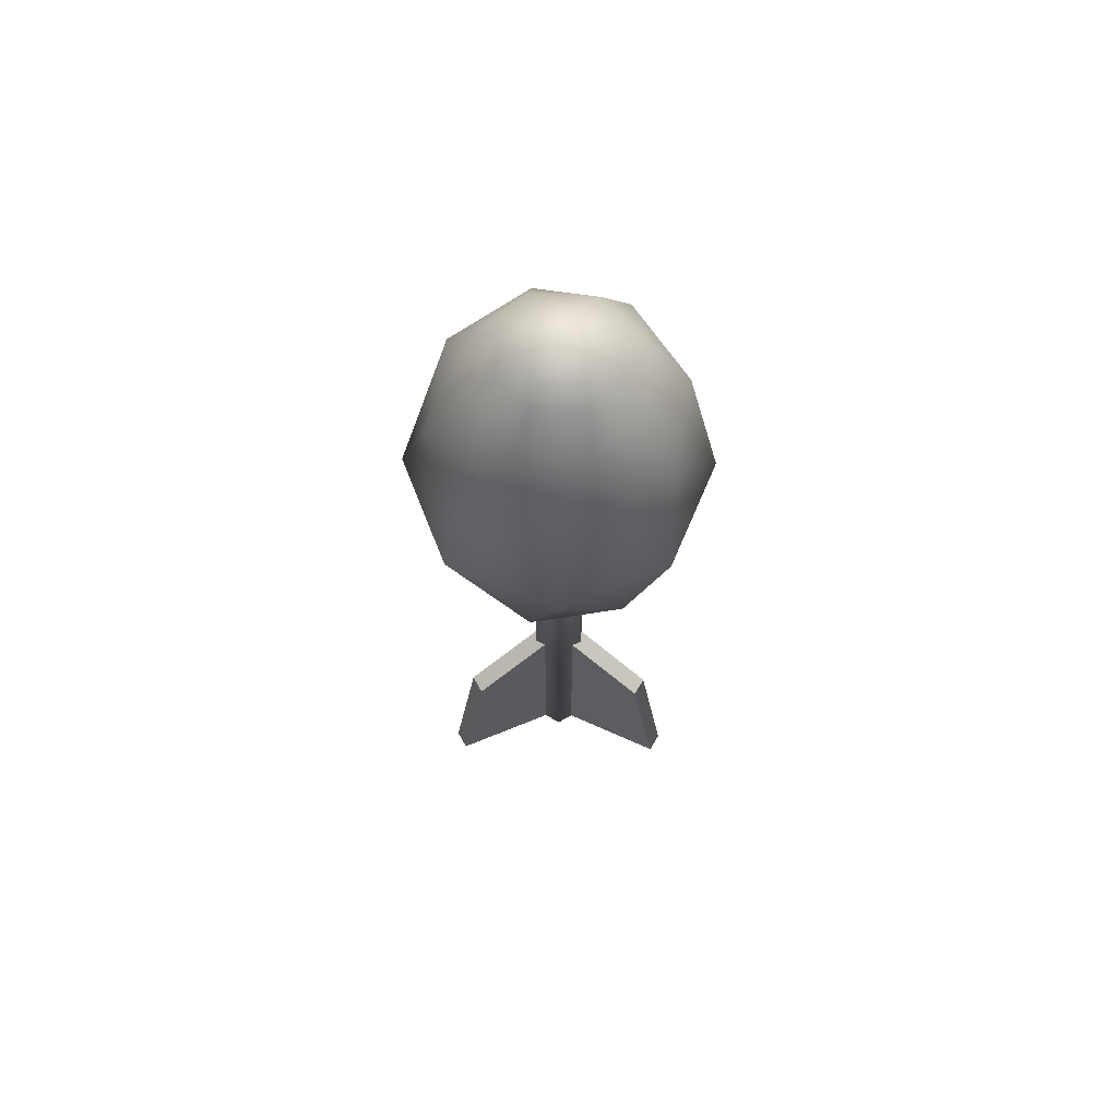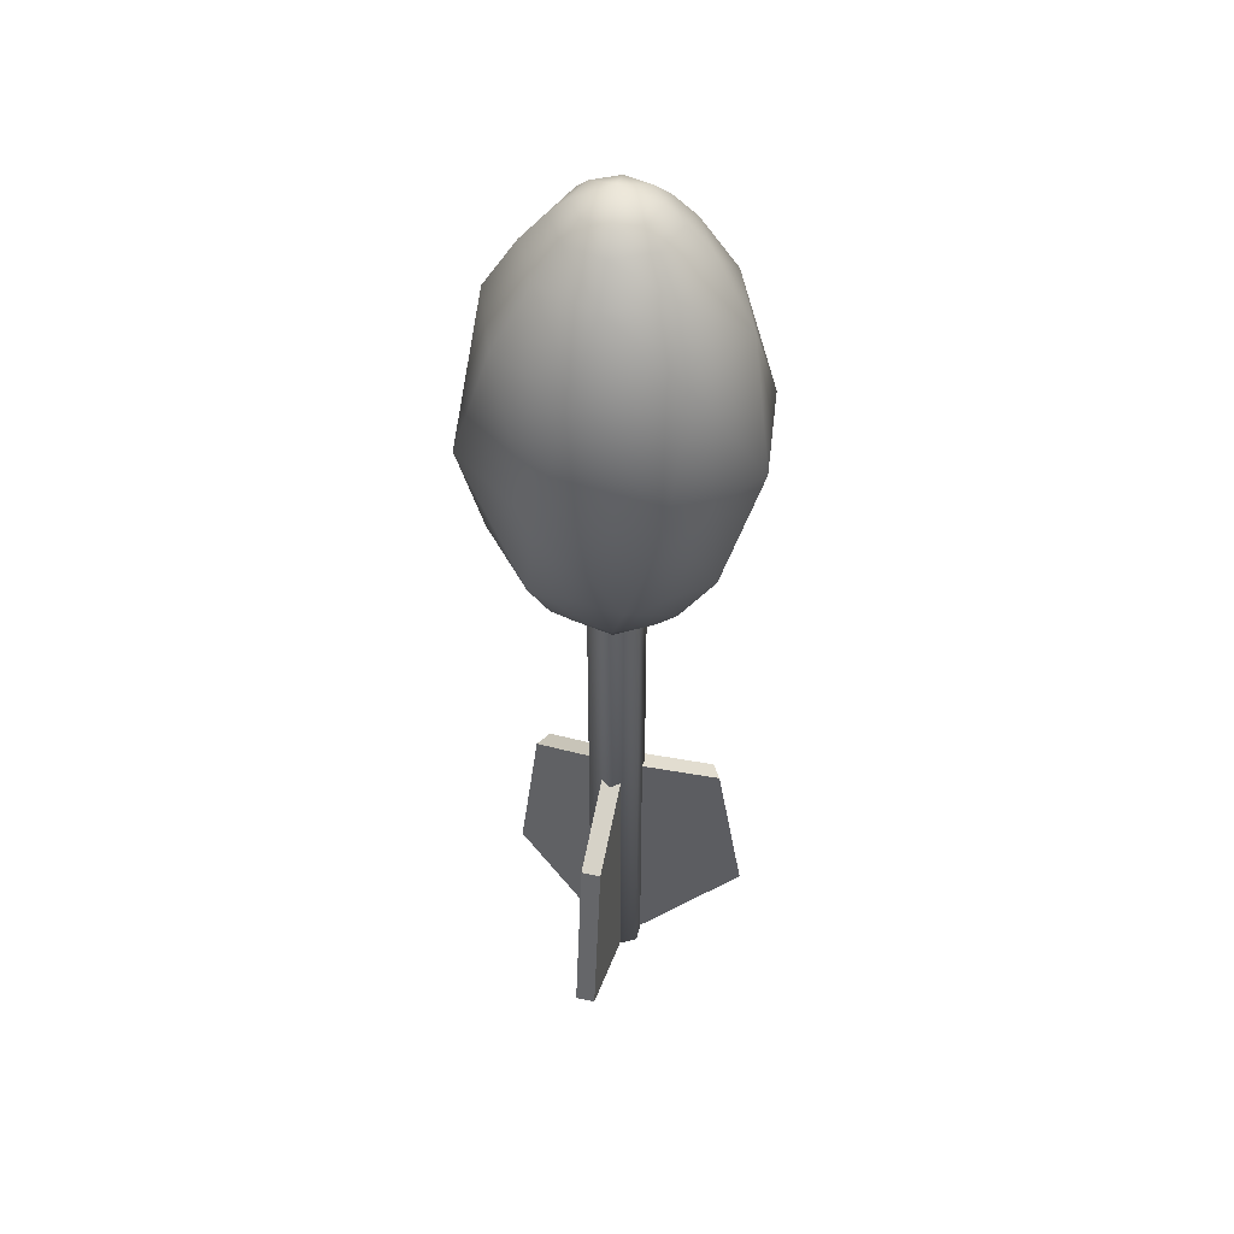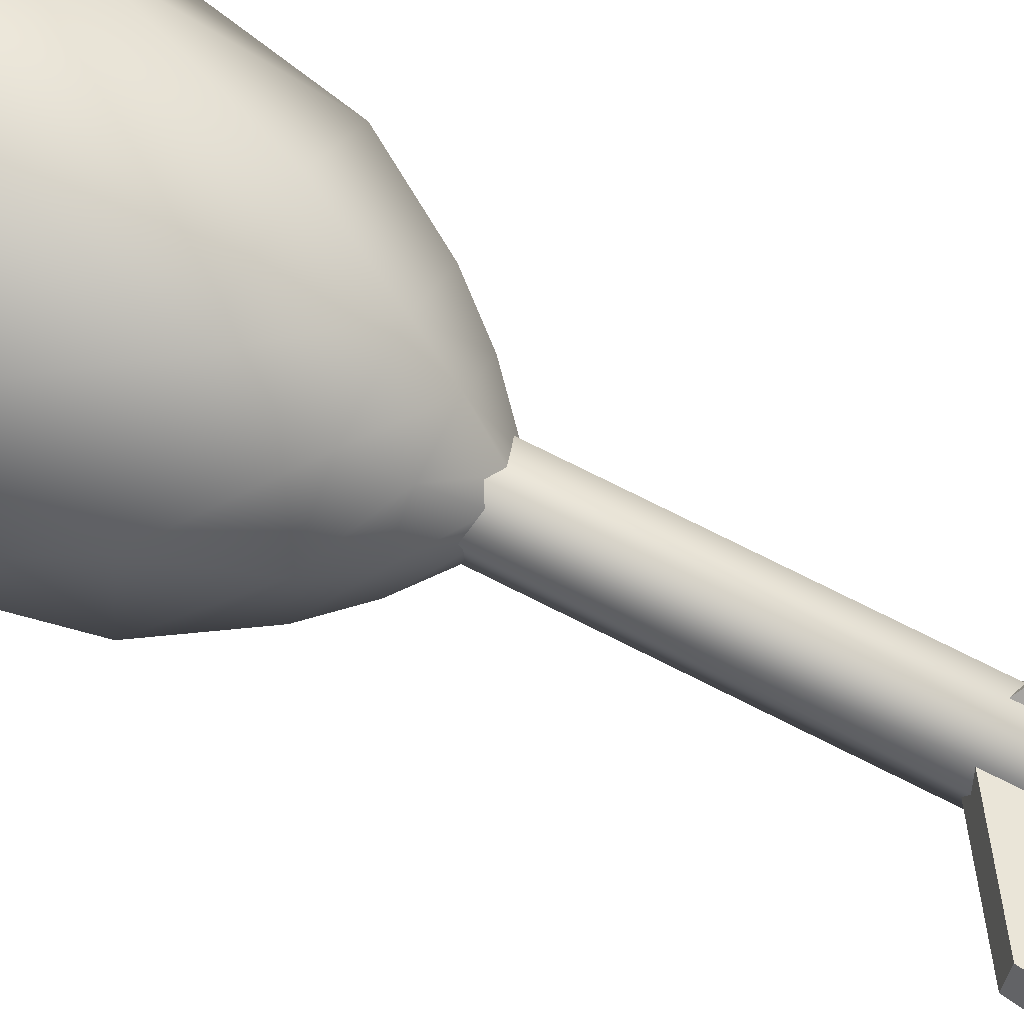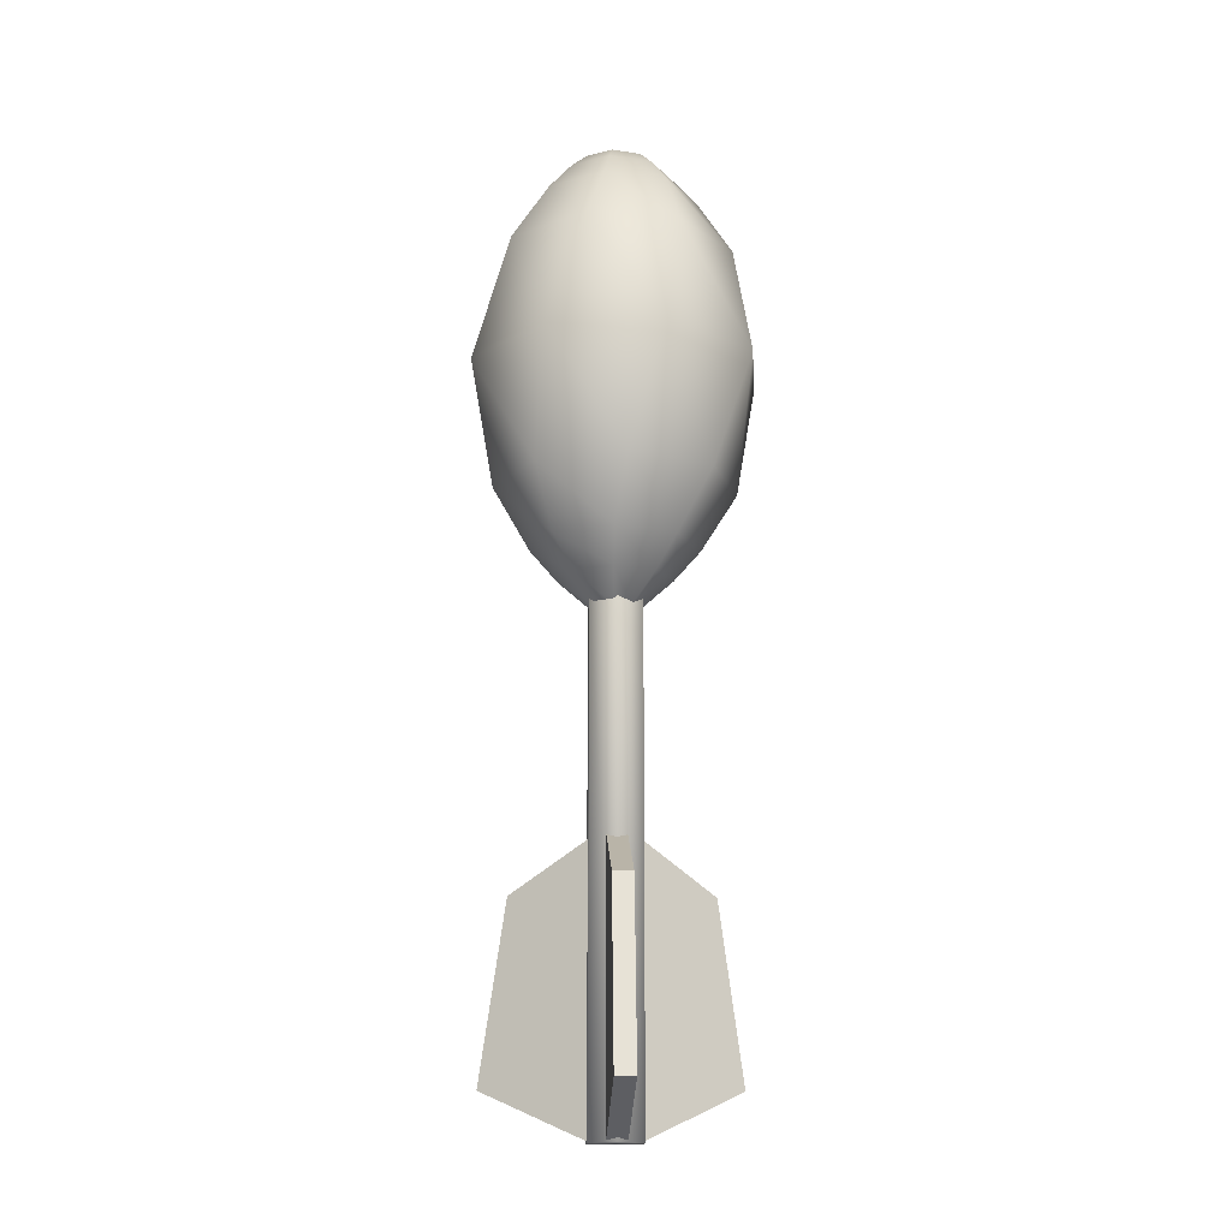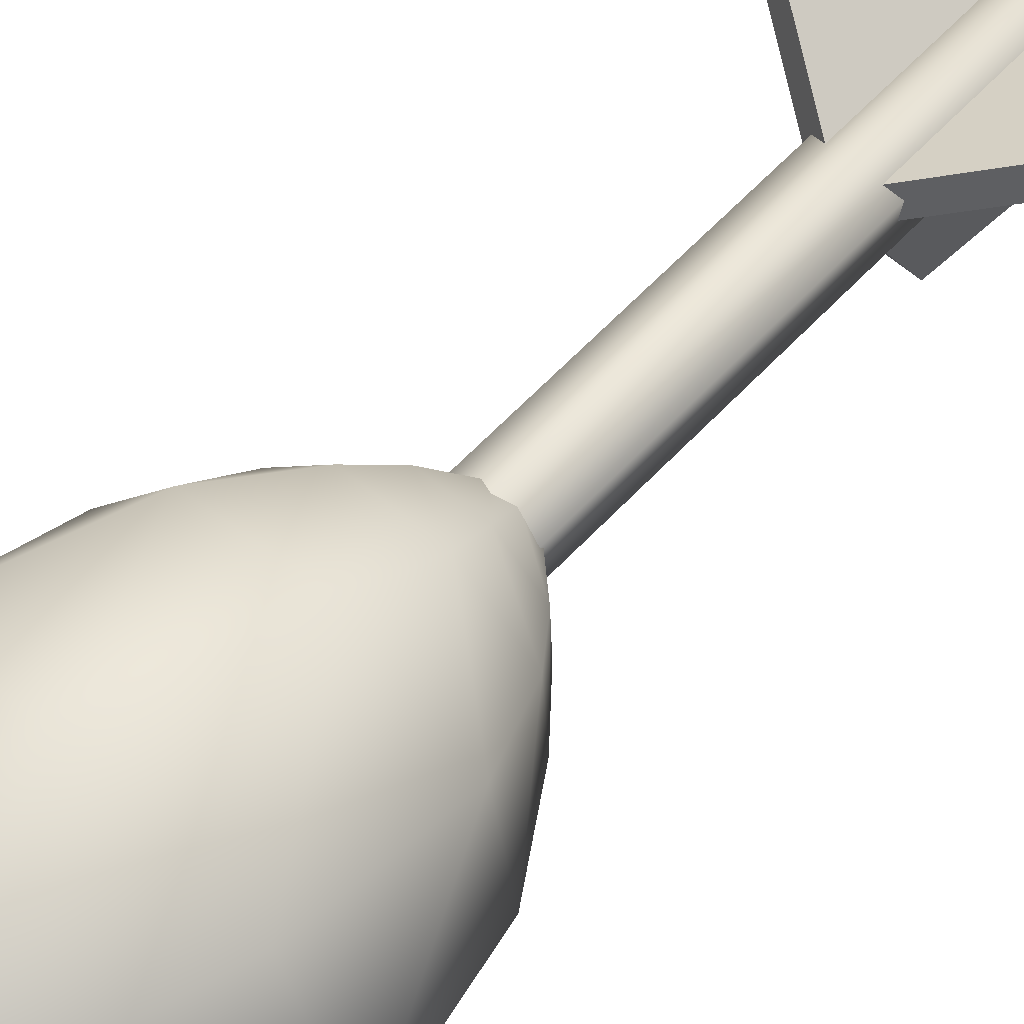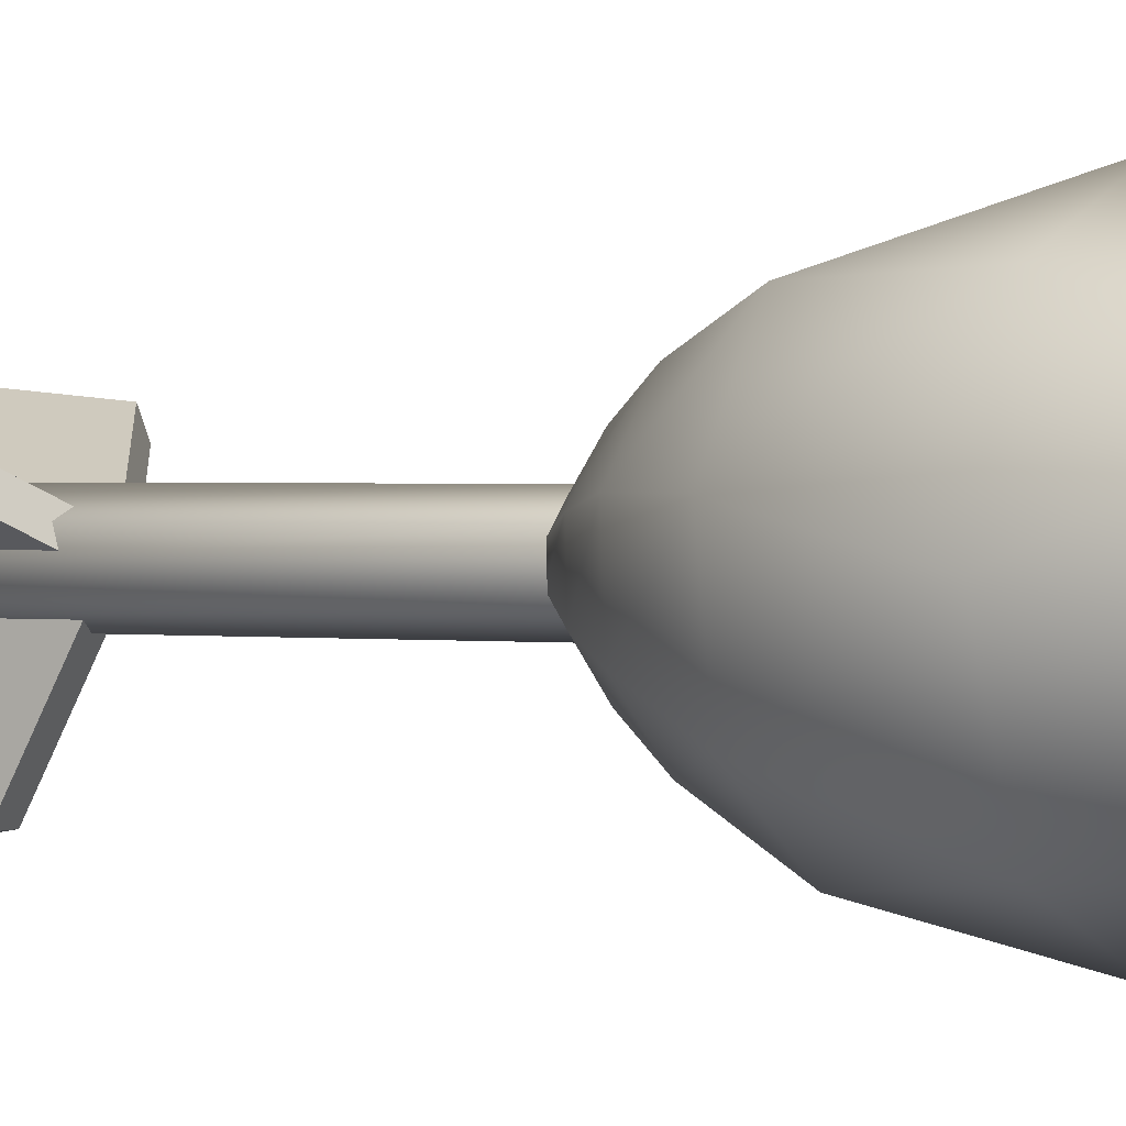
<metadata>
{"format":"obj","ext":"obj","renderer":"f3d","projection":"perspective","resolution":1024,"background":"white","views":[{"elev":68.3,"azim":-179.1,"up":"+Z"},{"elev":45.7,"azim":-106.0,"up":"+Z"},{"elev":75.1,"azim":116.7,"up":"+Y"},{"elev":-16.0,"azim":116.5,"up":"+Z"},{"elev":58.5,"azim":42.1,"up":"+Y"},{"elev":0.9,"azim":-58.0,"up":"+Y"}]}
</metadata>
<code>
o Circle.004
v -0.000734 0.1485 0.05
v -0.1055 0.1045 0.05
v -0.1485 -0.000715 0.05
v 0.1045 0.1055 0.05
v -0 -0 0.2975
v -0.1176 -0.0267 0.1719
v -0.06425 -0.102 0.1719
v 0.102 -0.06426 0.1719
v 0.1176 0.02669 0.1719
v -0.102 0.06424 0.1719
v 0.02669 -0.1176 0.1719
v -0.02671 0.1176 0.1719
v 0.06426 0.102 0.1719
v -0.0355 -0.01452 0.2804
v 0.01484 0.03537 0.2804
v 0.0355 0.01452 0.2804
v -0.01484 -0.03537 0.2804
v 0.05154 -0.02374 0.2641
v -0.05154 0.02374 0.2641
v 0.01965 -0.05323 0.2641
v -0.01965 0.05323 0.2641
v -0.02697 0.07887 0.2333
v 0.02697 -0.07887 0.2333
v -0.07484 0.03669 0.2333
v 0.07484 -0.03669 0.2333
v -0.01452 0.0355 0.2804
v 0.01452 -0.0355 0.2804
v -0.03537 0.01484 0.2804
v 0.03537 -0.01484 0.2804
v -0.02374 -0.05154 0.2641
v 0.05323 0.01965 0.2641
v 0.02374 0.05154 0.2641
v -0.05323 -0.01965 0.2641
v -0.07887 -0.02697 0.2333
v 0.03669 0.07484 0.2333
v 0.07887 0.02697 0.2333
v -0.03669 -0.07484 0.2333
v 0.1485 -0.000715 0.05
v 0.1045 -0.1055 0.05
v -0.000734 -0.1485 0.05
v -0.1055 -0.1045 0.05
v 0.1176 -0.0267 -0.07193
v 0.06424 -0.102 -0.07194
v -0.102 -0.06425 -0.07194
v -0.1176 0.02669 -0.07194
v 0.102 0.06426 -0.07193
v -0.02671 -0.1176 -0.07194
v 0.02669 0.1176 -0.07194
v -0.06426 0.102 -0.07194
v 0.02161 -0.008784 -0.1931
v -0.009068 0.02149 -0.1931
v -0.02161 0.008784 -0.1931
v 0.009068 -0.02149 -0.1931
v -0.0513 -0.02362 -0.1644
v 0.0513 0.02362 -0.1644
v -0.01957 -0.05298 -0.1644
v 0.01957 0.05298 -0.1644
v 0.02697 0.07887 -0.1333
v -0.02697 -0.07887 -0.1333
v 0.07484 0.03669 -0.1333
v -0.07484 -0.03669 -0.1333
v 0.008784 0.02161 -0.1931
v -0.008784 -0.02161 -0.1931
v 0.02149 0.009068 -0.1931
v -0.02149 -0.009068 -0.1931
v 0.02362 -0.0513 -0.1644
v -0.05298 0.01957 -0.1644
v -0.02362 0.0513 -0.1644
v 0.05298 -0.01957 -0.1644
v 0.07887 -0.02697 -0.1333
v -0.03669 0.07484 -0.1333
v -0.07887 0.02697 -0.1333
v 0.03669 -0.07484 -0.1333
v -0 0.03 -0.694
v -0.02598 0.015 -0.694
v -0.02598 -0.015 -0.694
v 0 -0.03 -0.694
v 0.02598 -0.015 -0.694
v 0.02598 0.015 -0.694
v -0 0.03 -0.184
v -0.02598 0.015 -0.184
v -0.02598 -0.015 -0.184
v 0 -0.03 -0.184
v 0.02598 -0.015 -0.184
v 0.02598 0.015 -0.184
v 0.01 -0.14 -0.644
v 0.01 -0.11 -0.464
v 0.01 -0.02 -0.6938
v 0.01 -0.02 -0.414
v -0.01 -0.14 -0.644
v -0.01 -0.11 -0.464
v -0.01 -0.02 -0.6938
v -0.01 -0.02 -0.414
v -0.1262 0.06134 -0.644
v -0.1003 0.04634 -0.464
v -0.02232 0.00134 -0.6938
v -0.02232 0.00134 -0.414
v -0.1162 0.07866 -0.644
v -0.09026 0.06366 -0.464
v -0.01232 0.01866 -0.6938
v -0.01232 0.01866 -0.414
v 0.1162 0.07866 -0.644
v 0.09026 0.06366 -0.464
v 0.01232 0.01866 -0.6938
v 0.01232 0.01866 -0.414
v 0.1262 0.06134 -0.644
v 0.1003 0.04634 -0.464
v 0.02232 0.00134 -0.6938
v 0.02232 0.00134 -0.414
f 87 86 88 89
f 91 93 92 90
f 95 94 96 97
f 99 101 100 98
f 103 102 104 105
f 107 109 108 106
f 6 10 3
f 10 12 2
f 37 34 7
f 34 24 6
f 24 22 10
f 23 37 11
f 28 26 19
f 33 19 34
f 19 21 24
f 30 33 37
f 20 30 23
f 27 17 20
f 14 28 33
f 17 14 30
f 44 47 41
f 72 61 45
f 61 59 44
f 71 49 48
f 71 72 49
f 52 65 67
f 68 67 71
f 67 54 72
f 51 68 57
f 68 71 58
f 51 52 68
f 54 56 61
f 65 63 54
f 5 17 27
f 5 26 28
f 5 28 14
f 5 14 17
f 7 6 41
f 11 7 40
f 45 44 3
f 2 1 49
f 49 45 2
f 10 2 3
f 12 1 2
f 34 6 7
f 24 10 6
f 22 12 10
f 37 7 11
f 26 21 19
f 19 24 34
f 21 22 24
f 33 34 37
f 30 37 23
f 17 30 20
f 28 19 33
f 14 33 30
f 47 40 41
f 61 44 45
f 59 47 44
f 58 71 48
f 72 45 49
f 65 54 67
f 67 72 71
f 54 61 72
f 62 51 57
f 57 68 58
f 52 67 68
f 56 59 61
f 63 56 54
f 6 3 41
f 7 41 40
f 44 41 3
f 49 1 48
f 45 3 2
f 90 86 87 91
f 86 90 92 88
f 89 93 91 87
f 98 94 95 99
f 94 98 100 96
f 97 101 99 95
f 106 102 103 107
f 102 106 108 104
f 105 109 107 103
f 4 1 13
f 36 25 9
f 25 23 8
f 35 13 12
f 35 36 13
f 16 29 31
f 32 31 35
f 31 18 36
f 15 32 21
f 32 35 22
f 15 16 32
f 18 20 25
f 29 27 18
f 43 42 39
f 47 43 40
f 73 70 43
f 70 60 42
f 60 58 46
f 59 73 47
f 64 62 55
f 69 55 70
f 55 57 60
f 66 69 73
f 56 66 59
f 63 53 56
f 50 64 69
f 53 50 66
f 5 29 16
f 5 16 15
f 5 15 26
f 5 27 29
f 9 8 38
f 8 11 39
f 13 9 4
f 42 46 38
f 46 48 4
f 76 82 81 75
f 79 85 84 78
f 75 81 80 74
f 78 84 83 77
f 77 83 82 76
f 74 80 85 79
f 75 74 76
f 74 79 76
f 76 78 77
f 79 78 76
f 13 1 12
f 25 8 9
f 23 11 8
f 22 35 12
f 36 9 13
f 29 18 31
f 31 36 35
f 18 25 36
f 26 15 21
f 21 32 22
f 16 31 32
f 20 23 25
f 27 20 18
f 42 38 39
f 43 39 40
f 70 42 43
f 60 46 42
f 58 48 46
f 73 43 47
f 62 57 55
f 55 60 70
f 57 58 60
f 69 70 73
f 66 73 59
f 53 66 56
f 64 55 69
f 50 69 66
f 8 39 38
f 11 40 39
f 9 38 4
f 46 4 38
f 48 1 4

</code>
